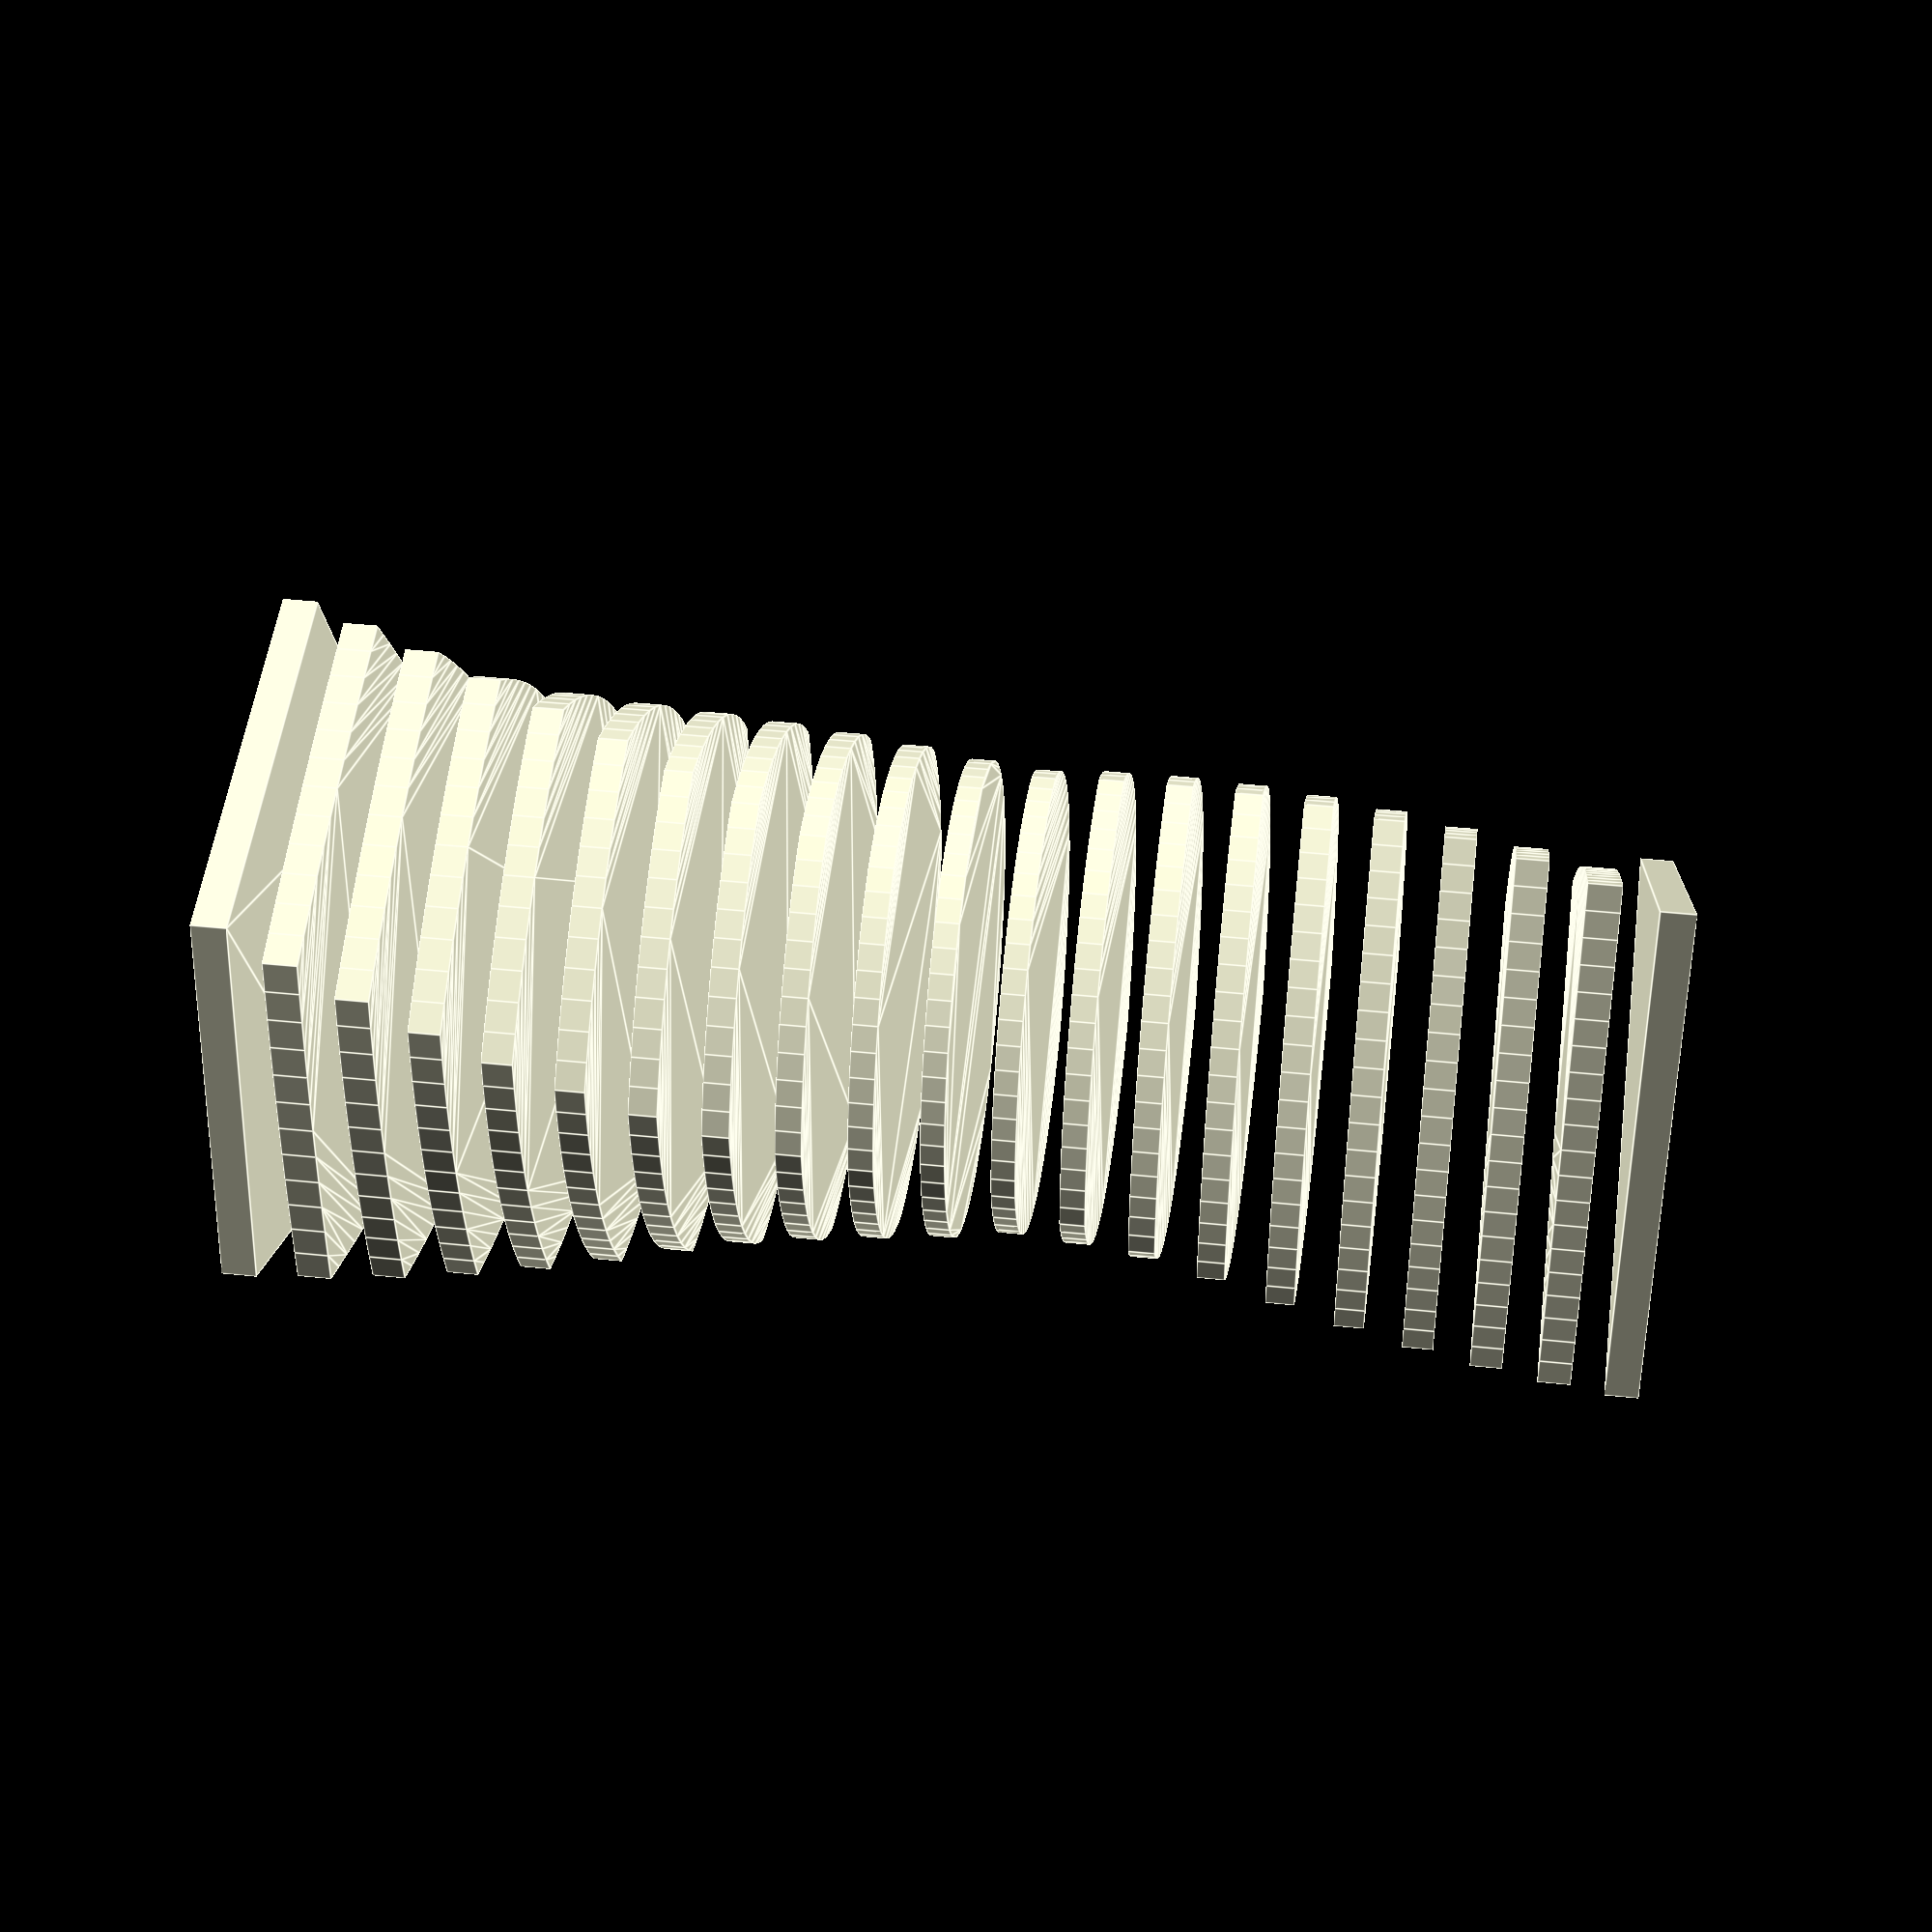
<openscad>
function circleVec(theta) = [cos(theta), sin(theta)];
function sampleCircleMorph(n, fac, theta) = let(angle = 360/n,
mod = theta % angle / angle,
posSV = circleVec(floor(theta/angle)*angle),
posEV = circleVec(ceil(theta/angle)*angle)
) circleVec(theta)*fac + 
    (posSV*(1-mod) + posEV*mod)*(1-fac);

function circleMorph(n, r, fac, res) = [for(i=[0:res-1]) sampleCircleMorph(n, fac, i/res*360)*r];
    
for(i=[0:10])translate([0,0,i*2])rotate([0,0,i*5])scale(1-i/30)polygon(circleMorph(3, 10, i/10, 60));
    
for(i=[0:10])translate([0,0,i*2+20])rotate([0,0,i*5])scale(0.7+i/30)polygon(circleMorph(5, 10, 1-i/10, 60));
</openscad>
<views>
elev=139.4 azim=115.7 roll=82.6 proj=p view=edges
</views>
